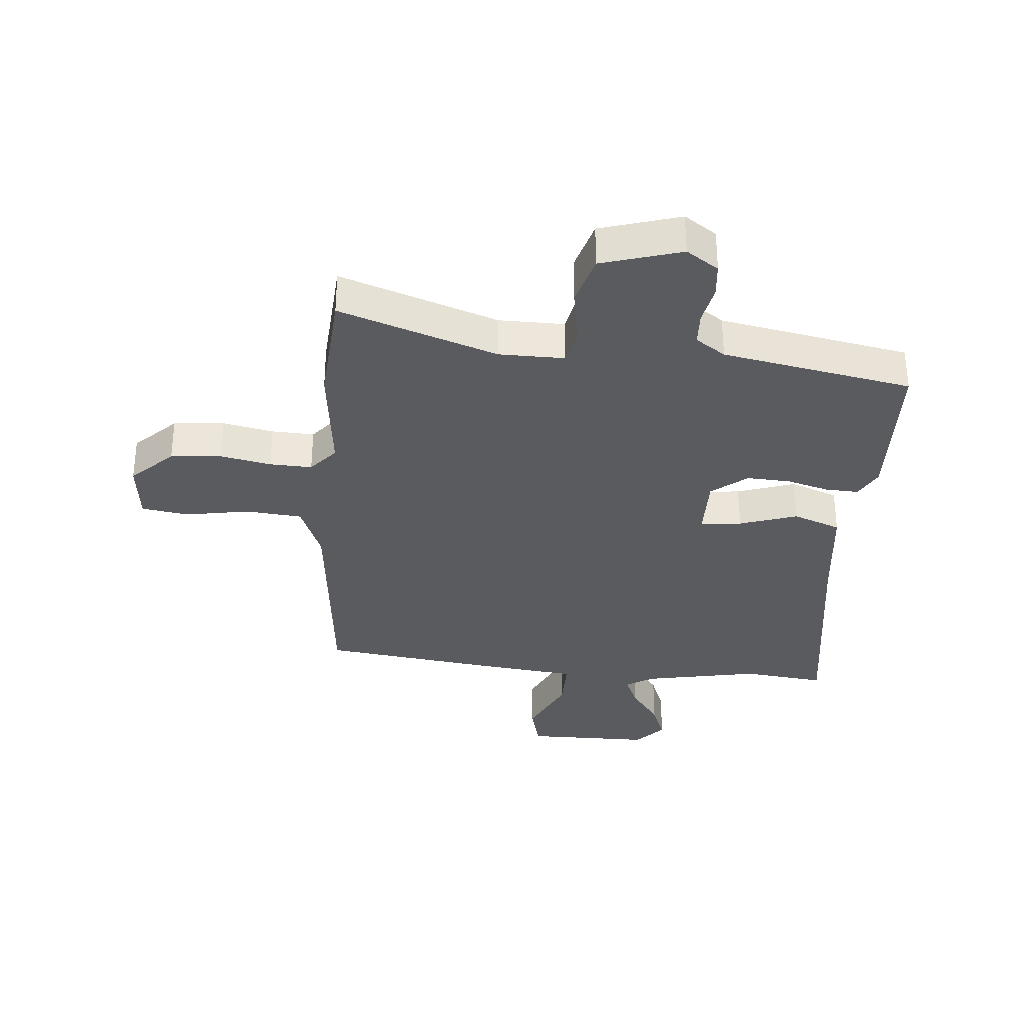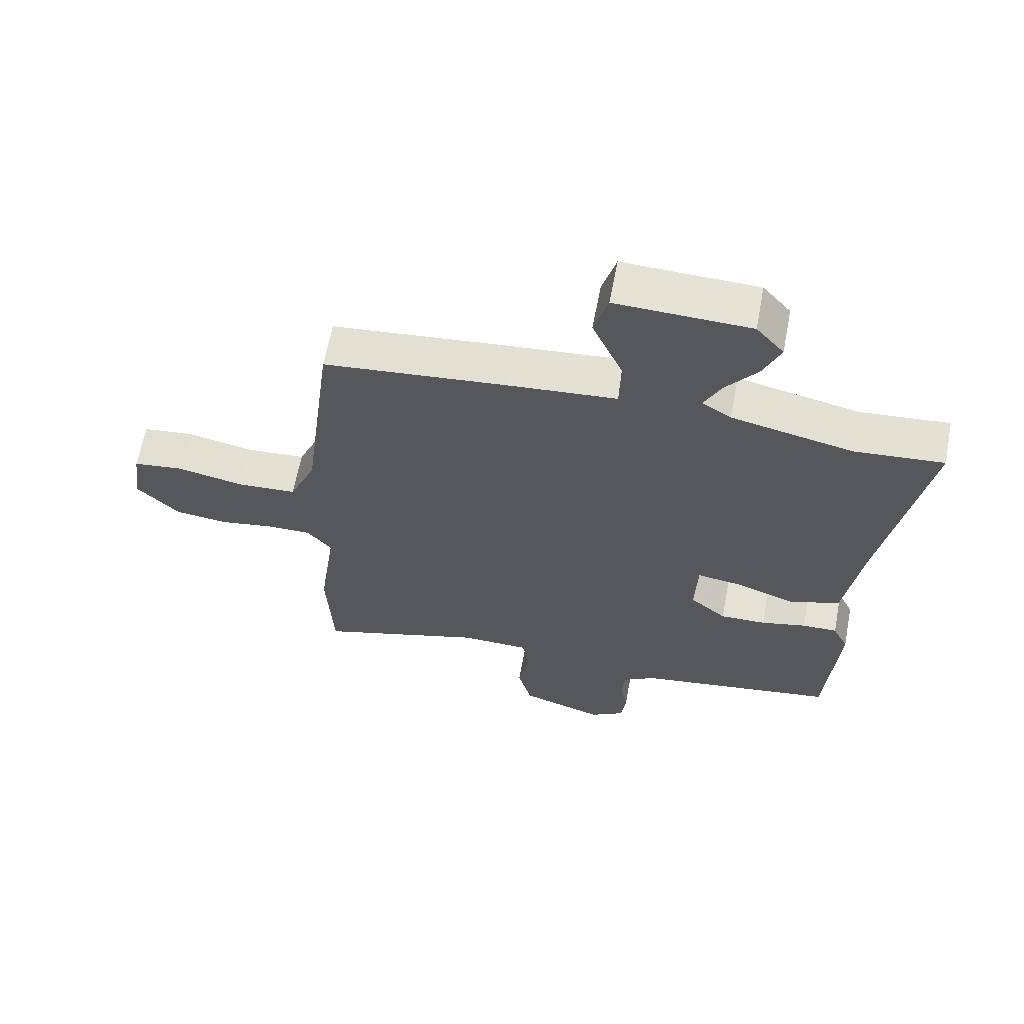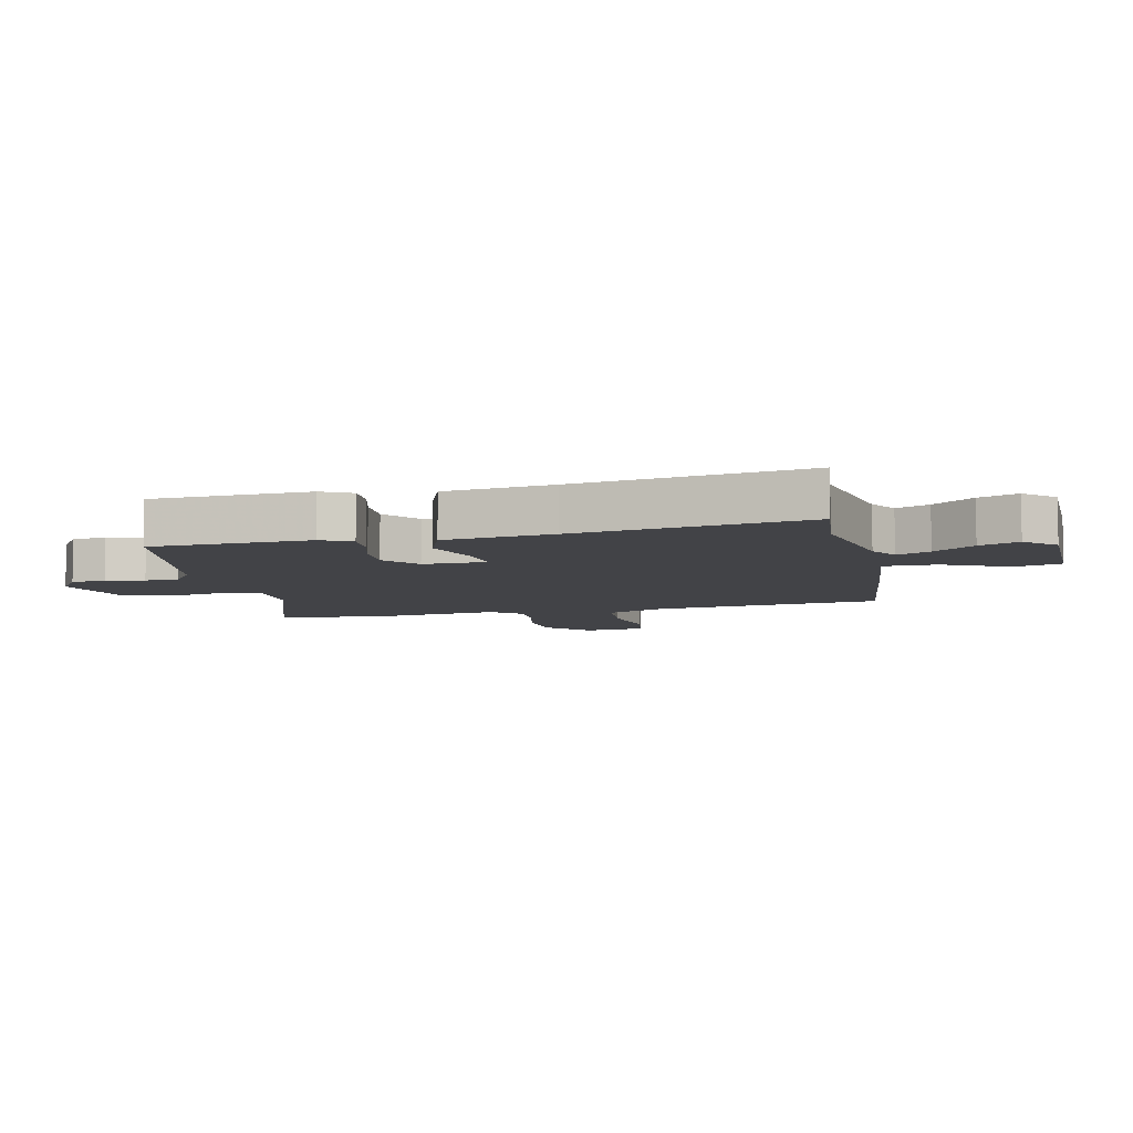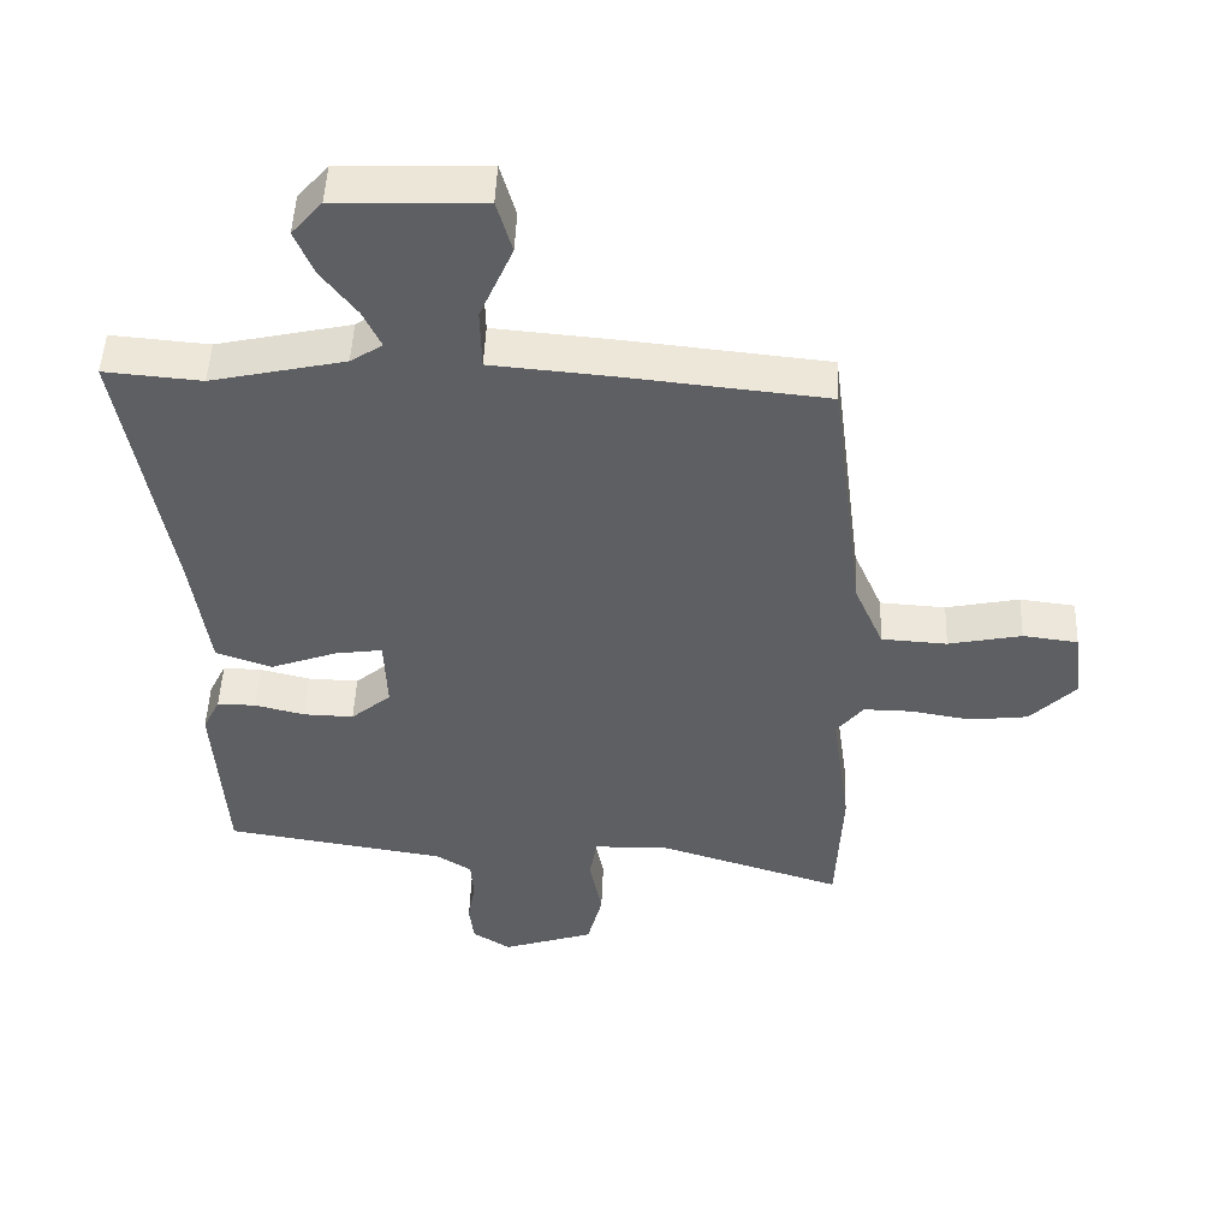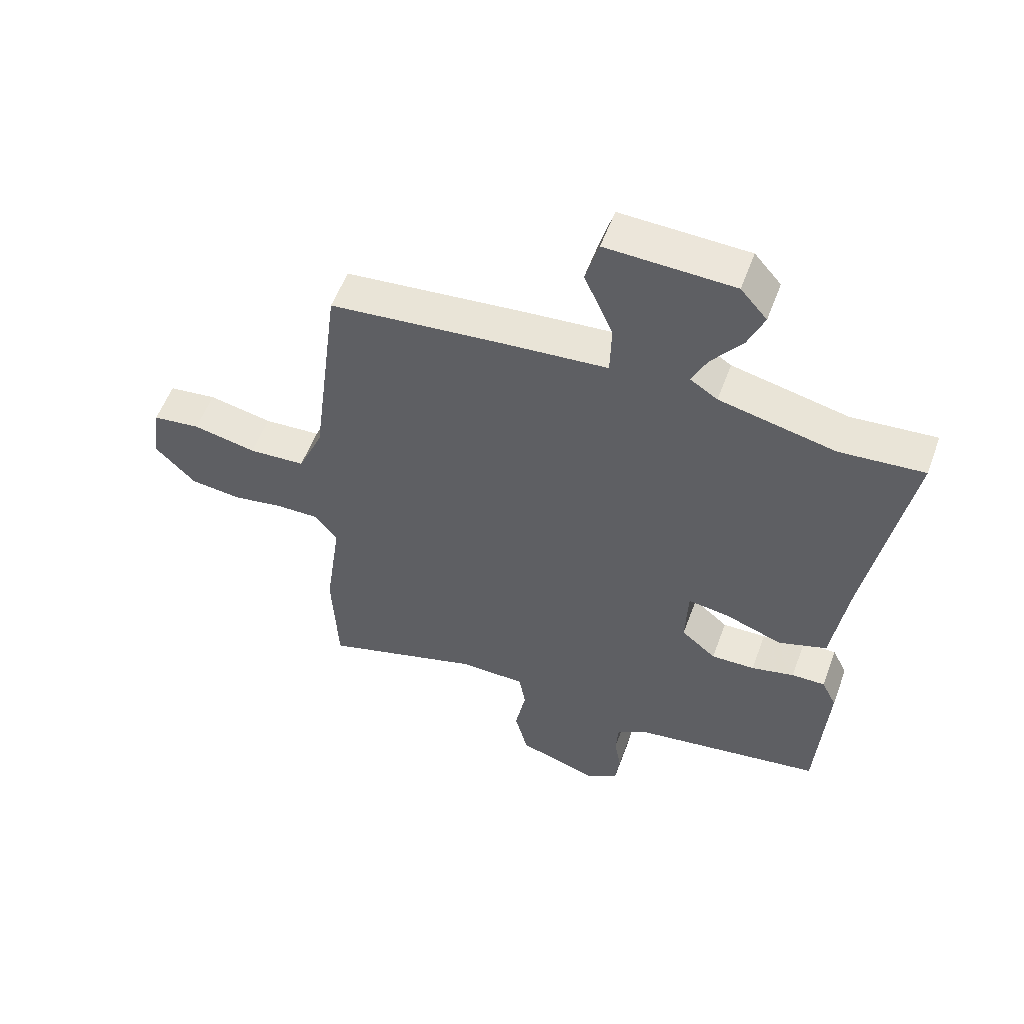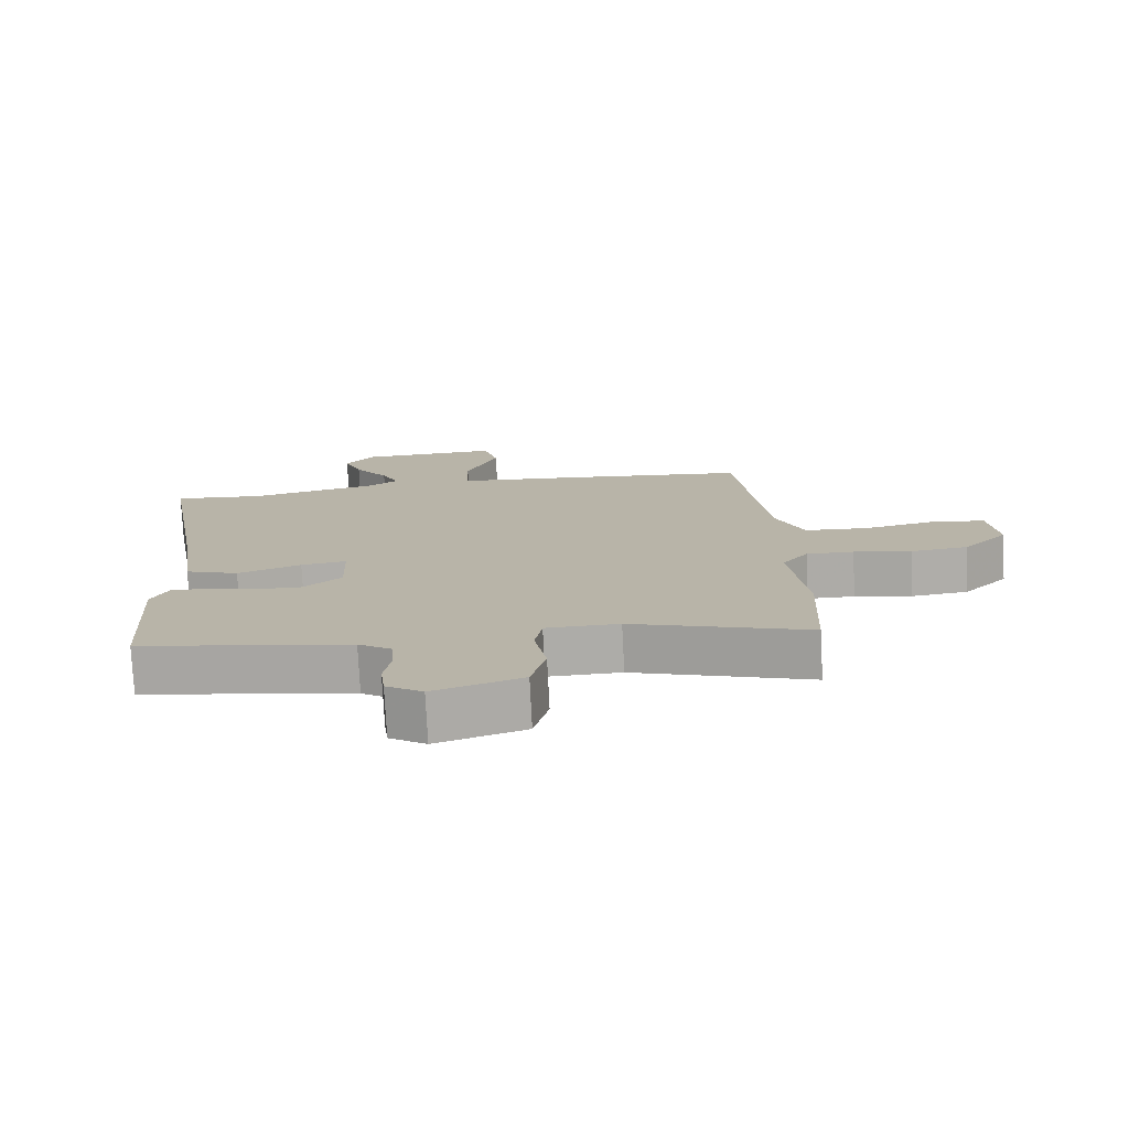
<metadata>
{"format":"obj","ext":"obj","renderer":"f3d","projection":"perspective","resolution":1024,"background":"white","views":[{"elev":-33.2,"azim":173.5,"up":"+Y"},{"elev":63.9,"azim":-169.3,"up":"+Z"},{"elev":-7.4,"azim":-78.6,"up":"+Y"},{"elev":48.8,"azim":2.2,"up":"+Z"},{"elev":55.8,"azim":-159.8,"up":"+Z"},{"elev":-76.5,"azim":2.9,"up":"+Z"}]}
</metadata>
<code>
v -0.531 0.07 0.503
v -0.391 0.07 0.491
v -0.198 0.07 0.534
v -0.152 0.07 0.564
v -0.178 0.07 0.619
v -0.229 0.07 0.686
v -0.256 0.07 0.751
v -0.212 0.07 0.802
v 0 0.07 0.809
v 0.022 0.07 0.732
v -0.026 0.07 0.622
v -0.024 0.07 0.534
v 0.148 0.07 0.519
v 0.441 0.07 0.489
v 0.489 0.07 0.108
v 0.531 0.07 0.011
v 0.626 0.07 0.005
v 0.732 0.07 0.027
v 0.812 0.07 0.017
v 0.826 0.07 -0.086
v 0.759 0.07 -0.155
v 0.674 0.07 -0.165
v 0.588 0.07 -0.15
v 0.517 0.07 -0.149
v 0.478 0.07 -0.198
v 0.505 0.07 -0.392
v 0.496 0.07 -0.592
v 0.229 0.07 -0.508
v 0.119 0.07 -0.51
v 0.108 0.07 -0.574
v 0.126 0.07 -0.667
v 0.104 0.07 -0.753
v -0.029 0.07 -0.797
v -0.084 0.07 -0.762
v -0.091 0.07 -0.704
v -0.08 0.07 -0.639
v -0.084 0.07 -0.582
v -0.135 0.07 -0.549
v -0.455 0.07 -0.498
v -0.472 0.07 -0.232
v -0.447 0.07 -0.181
v -0.391 0.07 -0.182
v -0.319 0.07 -0.2
v -0.246 0.07 -0.202
v -0.188 0.07 -0.153
v -0.192 0.07 -0.046
v -0.261 0.07 -0.056
v -0.357 0.07 -0.091
v -0.438 0.07 -0.063
v -0.464 0.07 0.118
v -0.531 0 0.503
v -0.391 0 0.491
v -0.198 0 0.534
v -0.152 0 0.564
v -0.178 0 0.619
v -0.229 0 0.686
v -0.256 0 0.751
v -0.212 0 0.802
v 0 0 0.809
v 0.022 0 0.732
v -0.026 0 0.622
v -0.024 0 0.534
v 0.148 0 0.519
v 0.441 0 0.489
v 0.489 0 0.108
v 0.531 0 0.011
v 0.626 0 0.005
v 0.732 0 0.027
v 0.812 0 0.017
v 0.826 0 -0.086
v 0.759 0 -0.155
v 0.674 0 -0.165
v 0.588 0 -0.15
v 0.517 0 -0.149
v 0.478 0 -0.198
v 0.505 0 -0.392
v 0.496 0 -0.592
v 0.229 0 -0.508
v 0.119 0 -0.51
v 0.108 0 -0.574
v 0.126 0 -0.667
v 0.104 0 -0.753
v -0.029 0 -0.797
v -0.084 0 -0.762
v -0.091 0 -0.704
v -0.08 0 -0.639
v -0.084 0 -0.582
v -0.135 0 -0.549
v -0.455 0 -0.498
v -0.472 0 -0.232
v -0.447 0 -0.181
v -0.391 0 -0.182
v -0.319 0 -0.2
v -0.246 0 -0.202
v -0.188 0 -0.153
v -0.192 0 -0.046
v -0.261 0 -0.056
v -0.357 0 -0.091
v -0.438 0 -0.063
v -0.464 0 0.118
f 47 48 49 50
f 50 1 2
f 47 50 2
f 46 47 2
f 41 42 43
f 40 41 43
f 39 40 43
f 38 39 43
f 37 38 43 44
f 34 35 36
f 33 34 36
f 32 33 36
f 31 32 36
f 30 31 36
f 29 30 36 37
f 25 26 27 28
f 24 25 28 29
f 21 22 23
f 20 21 23
f 19 20 23
f 18 19 23
f 17 18 23
f 16 17 23 24
f 37 44 45
f 29 37 45
f 24 29 45
f 16 24 45
f 15 16 45
f 9 10 11
f 8 9 11
f 7 8 11
f 6 7 11
f 5 6 11
f 4 5 11 12
f 3 4 12
f 13 14 15
f 12 13 15
f 3 12 15
f 2 3 15
f 46 2 15
f 15 45 46
f 100 99 98 97
f 52 51 100
f 52 100 97
f 52 97 96
f 93 92 91
f 93 91 90
f 93 90 89
f 93 89 88
f 94 93 88 87
f 86 85 84
f 86 84 83
f 86 83 82
f 86 82 81
f 86 81 80
f 87 86 80 79
f 78 77 76 75
f 79 78 75 74
f 73 72 71
f 73 71 70
f 73 70 69
f 73 69 68
f 73 68 67
f 74 73 67 66
f 95 94 87
f 95 87 79
f 95 79 74
f 95 74 66
f 95 66 65
f 61 60 59
f 61 59 58
f 61 58 57
f 61 57 56
f 61 56 55
f 62 61 55 54
f 62 54 53
f 65 64 63
f 65 63 62
f 65 62 53
f 65 53 52
f 65 52 96
f 96 95 65
f 1 51 52 2
f 2 52 53 3
f 3 53 54 4
f 4 54 55 5
f 5 55 56 6
f 6 56 57 7
f 7 57 58 8
f 8 58 59 9
f 9 59 60 10
f 10 60 61 11
f 11 61 62 12
f 12 62 63 13
f 13 63 64 14
f 14 64 65 15
f 15 65 66 16
f 16 66 67 17
f 17 67 68 18
f 18 68 69 19
f 19 69 70 20
f 20 70 71 21
f 21 71 72 22
f 22 72 73 23
f 23 73 74 24
f 24 74 75 25
f 25 75 76 26
f 26 76 77 27
f 27 77 78 28
f 28 78 79 29
f 29 79 80 30
f 30 80 81 31
f 31 81 82 32
f 32 82 83 33
f 33 83 84 34
f 34 84 85 35
f 35 85 86 36
f 36 86 87 37
f 37 87 88 38
f 38 88 89 39
f 39 89 90 40
f 40 90 91 41
f 41 91 92 42
f 42 92 93 43
f 43 93 94 44
f 44 94 95 45
f 45 95 96 46
f 46 96 97 47
f 47 97 98 48
f 48 98 99 49
f 49 99 100 50
f 50 100 51 1

</code>
